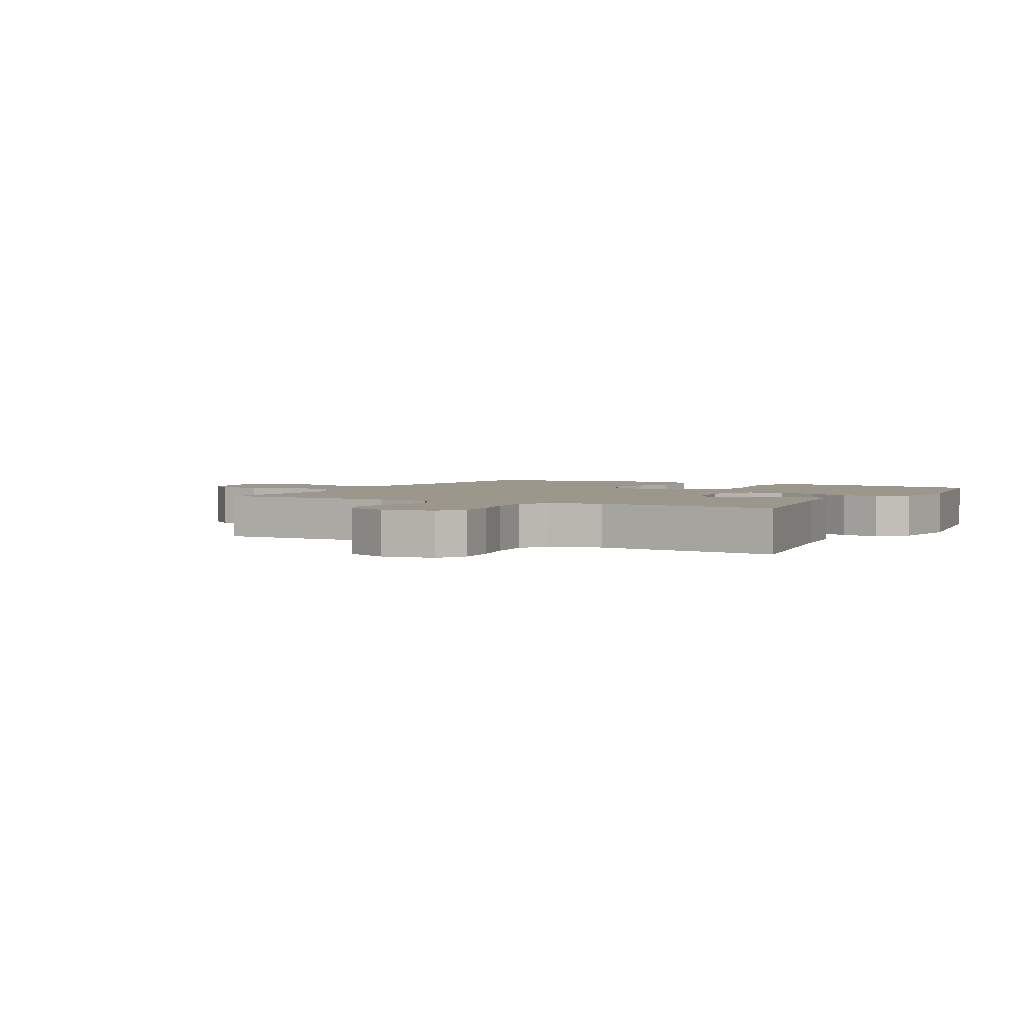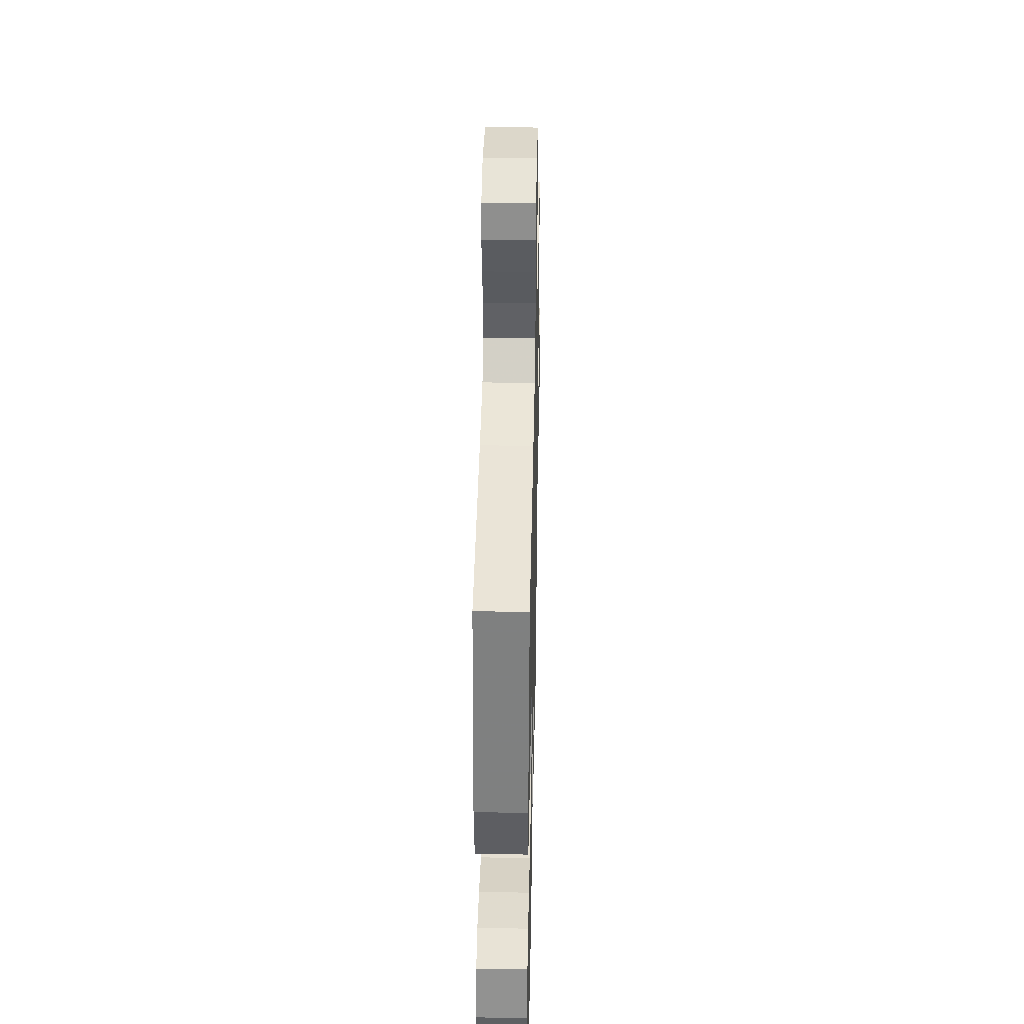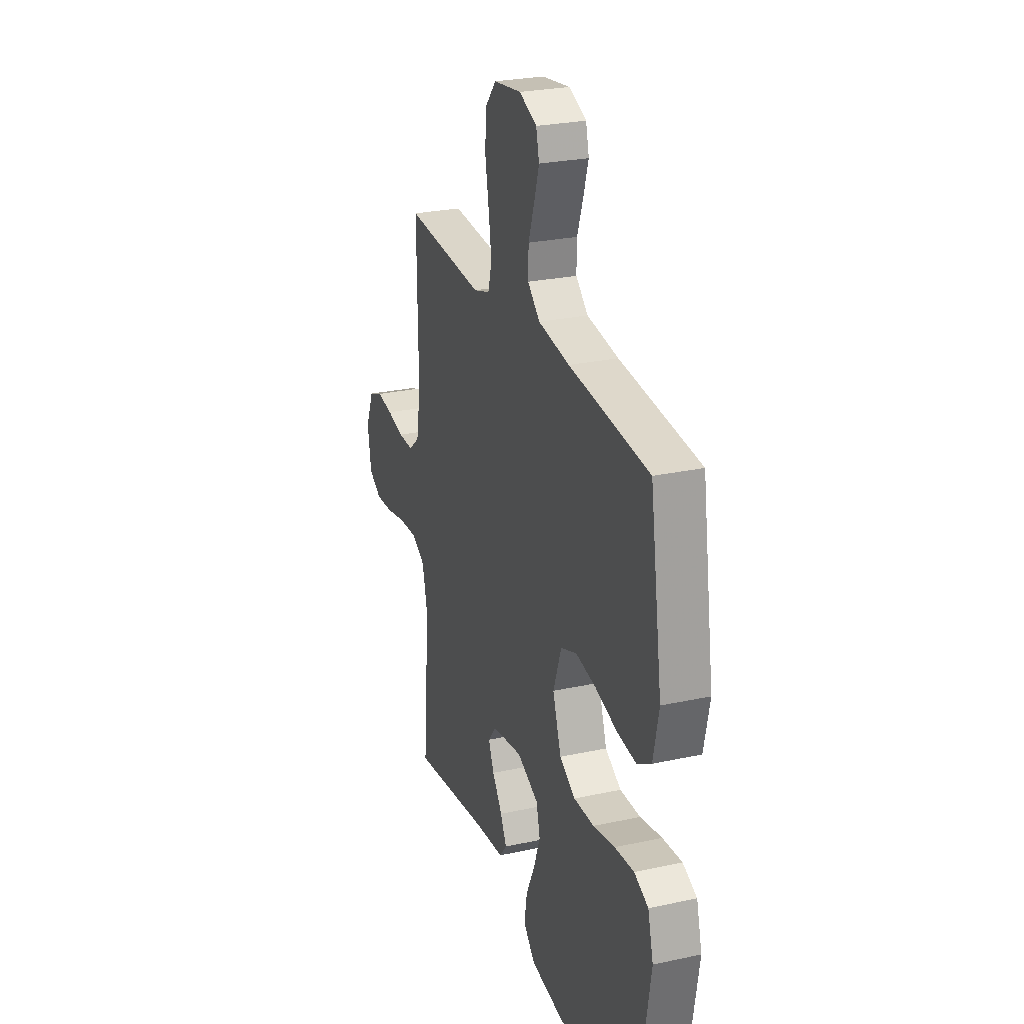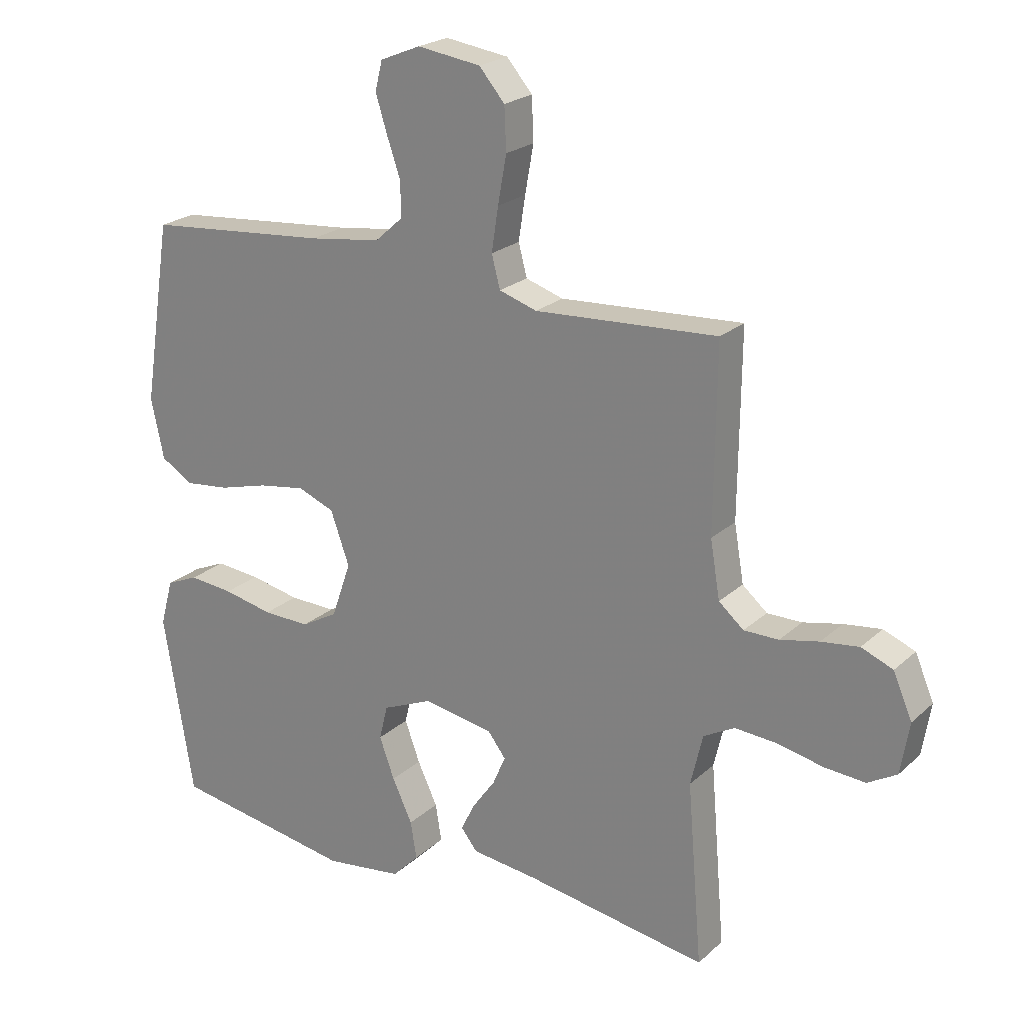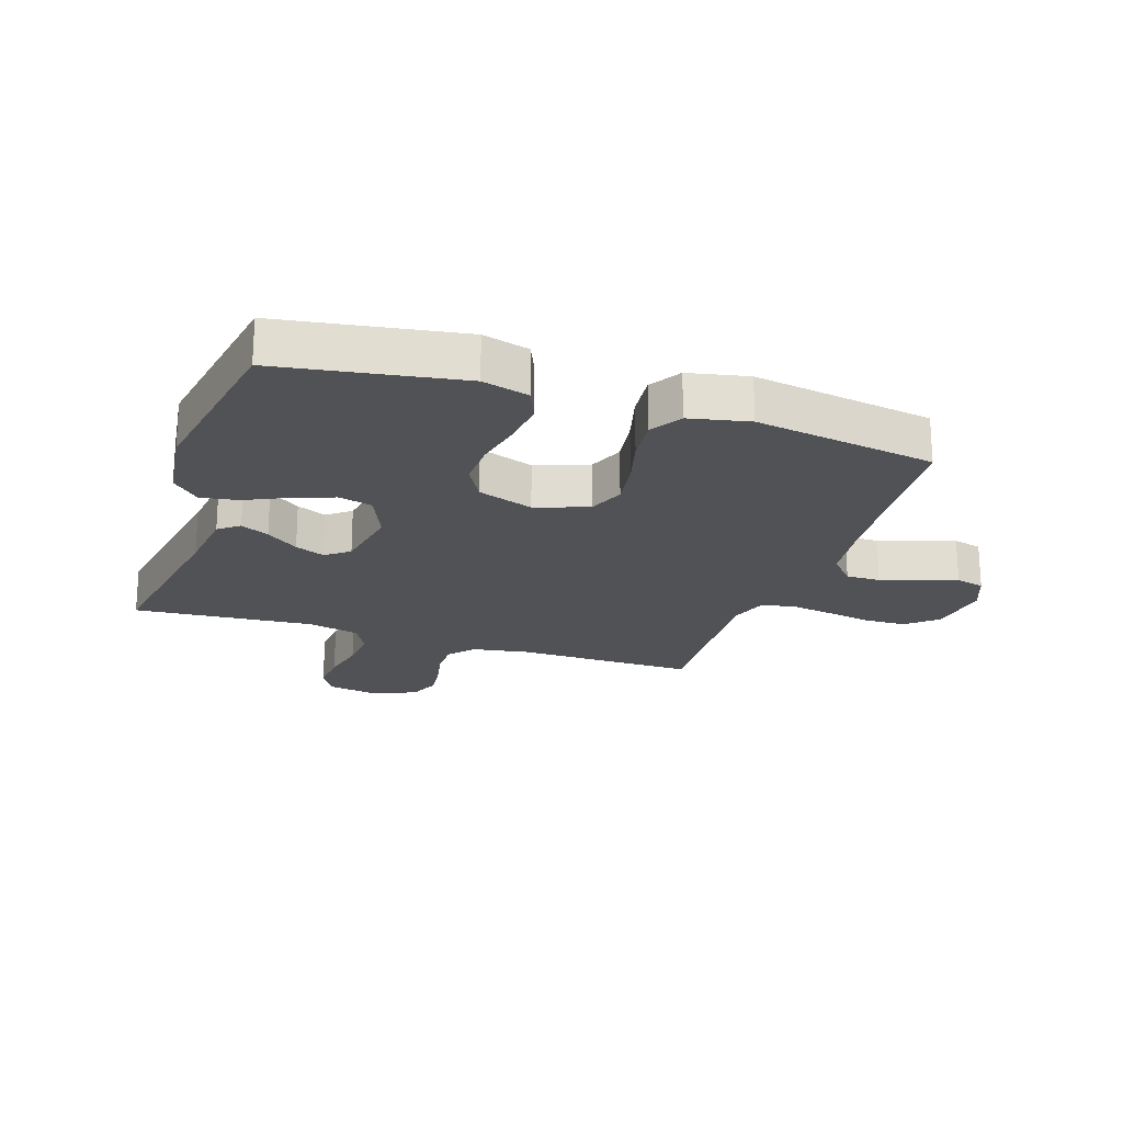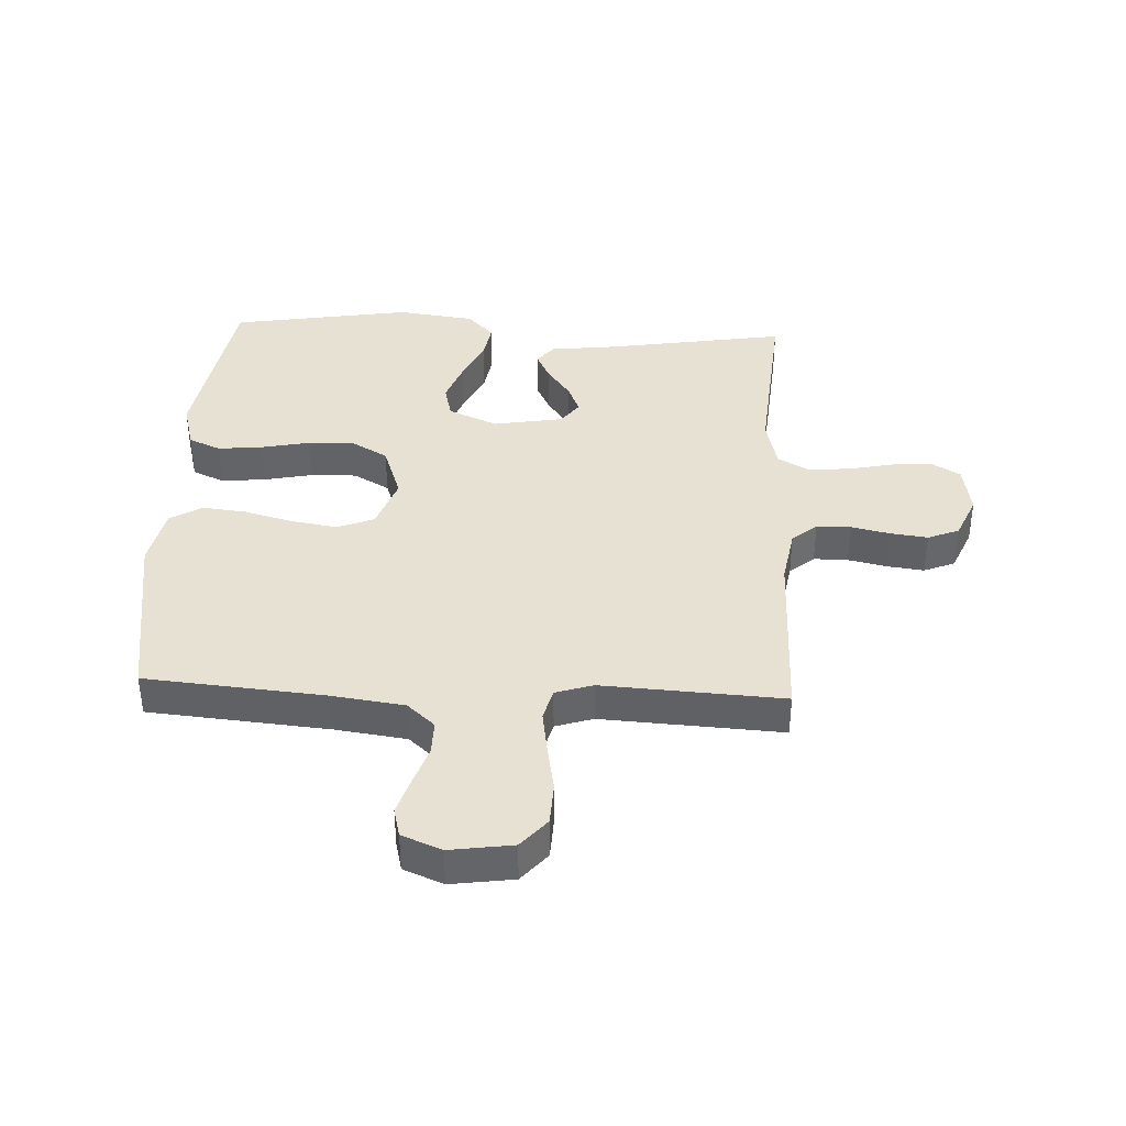
<metadata>
{"format":"obj","ext":"obj","renderer":"f3d","projection":"perspective","resolution":1024,"background":"white","views":[{"elev":2.7,"azim":118.2,"up":"+Y"},{"elev":38.8,"azim":-88.8,"up":"+Z"},{"elev":26.5,"azim":-108.8,"up":"+Z"},{"elev":22.4,"azim":33.7,"up":"+Z"},{"elev":-21.2,"azim":-108.6,"up":"+Y"},{"elev":38.9,"azim":2.7,"up":"+Y"}]}
</metadata>
<code>
v -0.5 0.07 -0.5
v -0.549 0.07 -0.2
v -0.528 0.07 -0.123
v -0.475 0.07 -0.1
v -0.402 0.07 -0.107
v -0.32 0.07 -0.124
v -0.243 0.07 -0.126
v -0.183 0.07 -0.092
v -0.151 0.07 0
v -0.182 0.07 0.087
v -0.242 0.07 0.111
v -0.319 0.07 0.099
v -0.4 0.07 0.077
v -0.473 0.07 0.069
v -0.526 0.07 0.101
v -0.547 0.07 0.2
v -0.5 0.07 0.5
v -0.2 0.07 0.526
v -0.082 0.07 0.542
v -0.036 0.07 0.583
v -0.037 0.07 0.64
v -0.059 0.07 0.704
v -0.078 0.07 0.765
v -0.066 0.07 0.813
v 0 0.07 0.84
v 0.104 0.07 0.825
v 0.146 0.07 0.776
v 0.149 0.07 0.706
v 0.135 0.07 0.628
v 0.124 0.07 0.556
v 0.138 0.07 0.503
v 0.2 0.07 0.483
v 0.5 0.07 0.5
v 0.497 0.07 0.2
v 0.513 0.07 0.106
v 0.554 0.07 0.071
v 0.611 0.07 0.071
v 0.675 0.07 0.085
v 0.737 0.07 0.093
v 0.789 0.07 0.072
v 0.82 0.07 0
v 0.806 0.07 -0.085
v 0.758 0.07 -0.113
v 0.691 0.07 -0.108
v 0.616 0.07 -0.092
v 0.546 0.07 -0.087
v 0.495 0.07 -0.115
v 0.475 0.07 -0.2
v 0.5 0.07 -0.5
v 0.2 0.07 -0.451
v 0.09 0.07 -0.438
v 0.063 0.07 -0.404
v 0.086 0.07 -0.357
v 0.124 0.07 -0.304
v 0.145 0.07 -0.255
v 0.115 0.07 -0.216
v 0 0.07 -0.196
v -0.082 0.07 -0.231
v -0.096 0.07 -0.288
v -0.071 0.07 -0.356
v -0.038 0.07 -0.426
v -0.028 0.07 -0.488
v -0.072 0.07 -0.533
v -0.2 0.07 -0.55
v -0.5 0 -0.5
v -0.549 0 -0.2
v -0.528 0 -0.123
v -0.475 0 -0.1
v -0.402 0 -0.107
v -0.32 0 -0.124
v -0.243 0 -0.126
v -0.183 0 -0.092
v -0.151 0 0
v -0.182 0 0.087
v -0.242 0 0.111
v -0.319 0 0.099
v -0.4 0 0.077
v -0.473 0 0.069
v -0.526 0 0.101
v -0.547 0 0.2
v -0.5 0 0.5
v -0.2 0 0.526
v -0.082 0 0.542
v -0.036 0 0.583
v -0.037 0 0.64
v -0.059 0 0.704
v -0.078 0 0.765
v -0.066 0 0.813
v 0 0 0.84
v 0.104 0 0.825
v 0.146 0 0.776
v 0.149 0 0.706
v 0.135 0 0.628
v 0.124 0 0.556
v 0.138 0 0.503
v 0.2 0 0.483
v 0.5 0 0.5
v 0.497 0 0.2
v 0.513 0 0.106
v 0.554 0 0.071
v 0.611 0 0.071
v 0.675 0 0.085
v 0.737 0 0.093
v 0.789 0 0.072
v 0.82 0 0
v 0.806 0 -0.085
v 0.758 0 -0.113
v 0.691 0 -0.108
v 0.616 0 -0.092
v 0.546 0 -0.087
v 0.495 0 -0.115
v 0.475 0 -0.2
v 0.5 0 -0.5
v 0.2 0 -0.451
v 0.09 0 -0.438
v 0.063 0 -0.404
v 0.086 0 -0.357
v 0.124 0 -0.304
v 0.145 0 -0.255
v 0.115 0 -0.216
v 0 0 -0.196
v -0.082 0 -0.231
v -0.096 0 -0.288
v -0.071 0 -0.356
v -0.038 0 -0.426
v -0.028 0 -0.488
v -0.072 0 -0.533
v -0.2 0 -0.55
f 60 61 62 63
f 59 60 63 64
f 58 59 64 1
f 51 52 53 54
f 50 51 54 55
f 48 49 50 55
f 47 48 55 56
f 42 43 44 45
f 42 45 46
f 41 42 46
f 40 41 46
f 37 38 39 40
f 37 40 46 47
f 32 33 34
f 31 32 34 35
f 26 27 28 29
f 26 29 30
f 25 26 30
f 24 25 30 31
f 21 22 23 24
f 15 16 17 18
f 15 18 19
f 12 13 14 15
f 11 12 15 19
f 10 11 19 20
f 3 4 5 6
f 3 6 7
f 58 1 2 3
f 57 58 3 7
f 36 37 47 56
f 35 36 56 57
f 31 35 57
f 21 24 31
f 20 21 31 57
f 9 10 20 57
f 8 9 57
f 7 8 57
f 127 126 125 124
f 128 127 124 123
f 65 128 123 122
f 118 117 116 115
f 119 118 115 114
f 119 114 113 112
f 120 119 112 111
f 109 108 107 106
f 110 109 106
f 110 106 105
f 110 105 104
f 104 103 102 101
f 111 110 104 101
f 98 97 96
f 99 98 96 95
f 93 92 91 90
f 94 93 90
f 94 90 89
f 95 94 89 88
f 88 87 86 85
f 82 81 80 79
f 83 82 79
f 79 78 77 76
f 83 79 76 75
f 84 83 75 74
f 70 69 68 67
f 71 70 67
f 67 66 65 122
f 71 67 122 121
f 120 111 101 100
f 121 120 100 99
f 121 99 95
f 95 88 85
f 121 95 85 84
f 121 84 74 73
f 121 73 72
f 121 72 71
f 1 65 66 2
f 2 66 67 3
f 3 67 68 4
f 4 68 69 5
f 5 69 70 6
f 6 70 71 7
f 7 71 72 8
f 8 72 73 9
f 9 73 74 10
f 10 74 75 11
f 11 75 76 12
f 12 76 77 13
f 13 77 78 14
f 14 78 79 15
f 15 79 80 16
f 16 80 81 17
f 17 81 82 18
f 18 82 83 19
f 19 83 84 20
f 20 84 85 21
f 21 85 86 22
f 22 86 87 23
f 23 87 88 24
f 24 88 89 25
f 25 89 90 26
f 26 90 91 27
f 27 91 92 28
f 28 92 93 29
f 29 93 94 30
f 30 94 95 31
f 31 95 96 32
f 32 96 97 33
f 33 97 98 34
f 34 98 99 35
f 35 99 100 36
f 36 100 101 37
f 37 101 102 38
f 38 102 103 39
f 39 103 104 40
f 40 104 105 41
f 41 105 106 42
f 42 106 107 43
f 43 107 108 44
f 44 108 109 45
f 45 109 110 46
f 46 110 111 47
f 47 111 112 48
f 48 112 113 49
f 49 113 114 50
f 50 114 115 51
f 51 115 116 52
f 52 116 117 53
f 53 117 118 54
f 54 118 119 55
f 55 119 120 56
f 56 120 121 57
f 57 121 122 58
f 58 122 123 59
f 59 123 124 60
f 60 124 125 61
f 61 125 126 62
f 62 126 127 63
f 63 127 128 64
f 64 128 65 1

</code>
